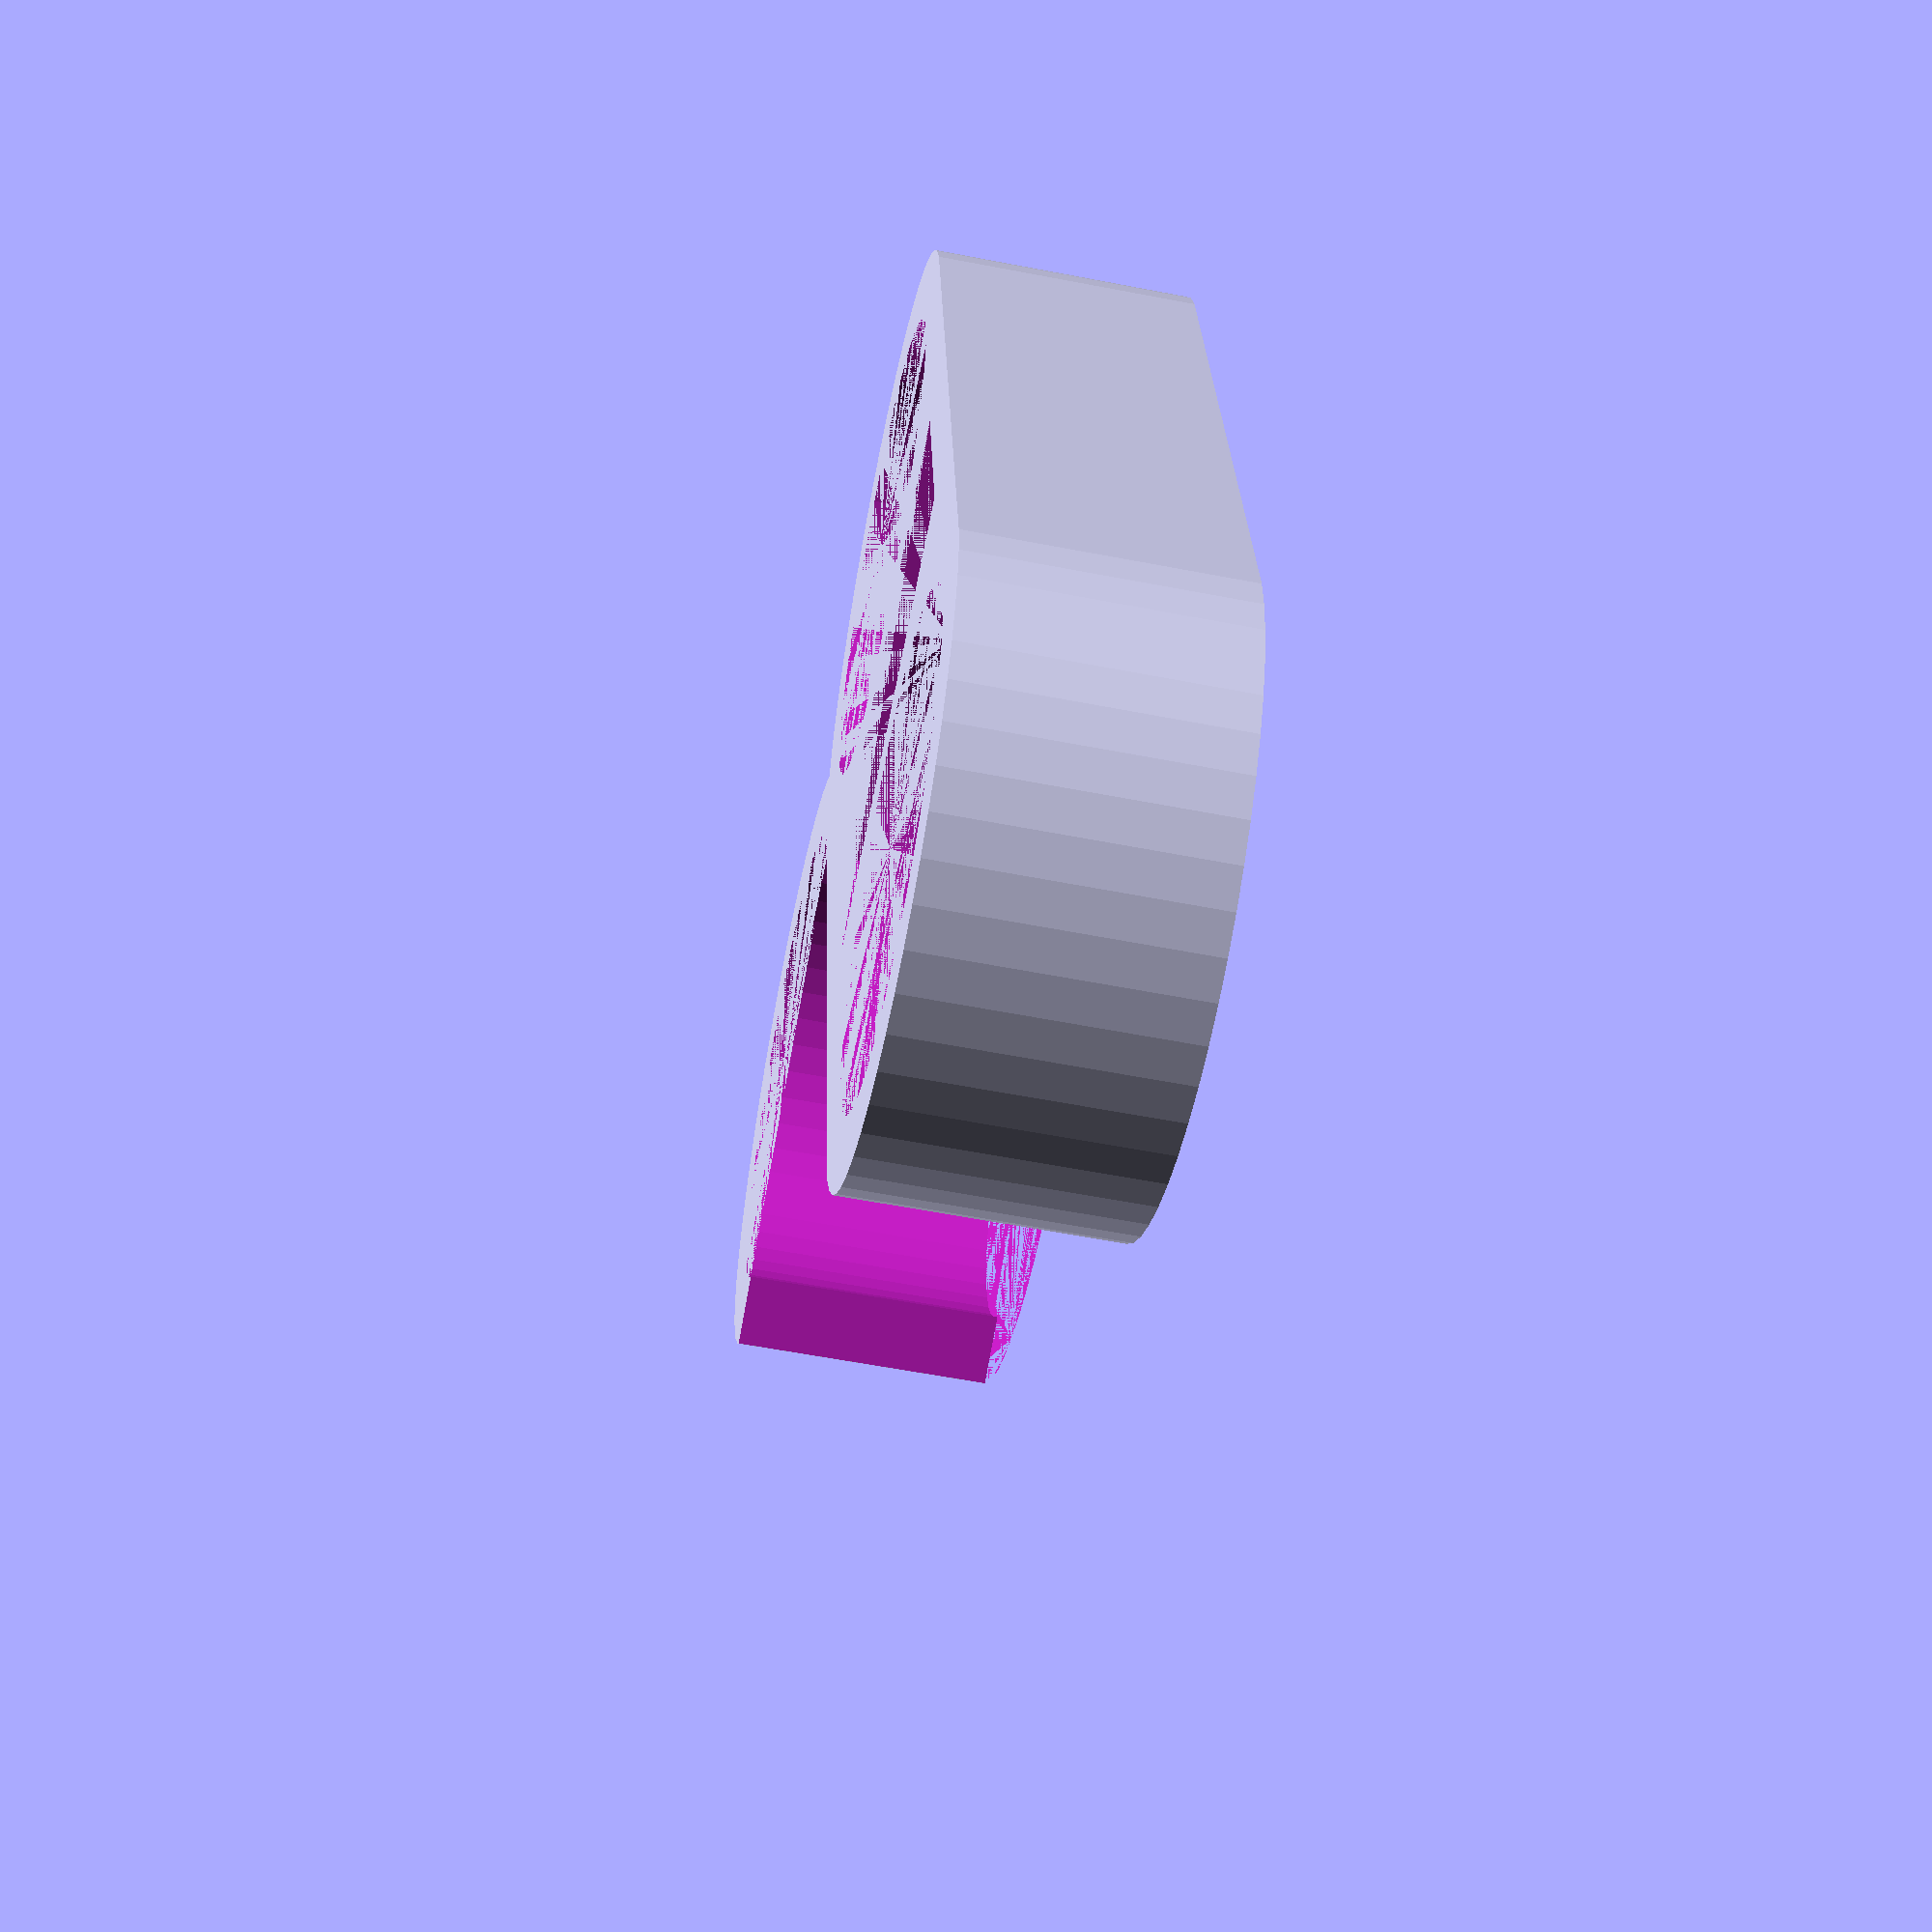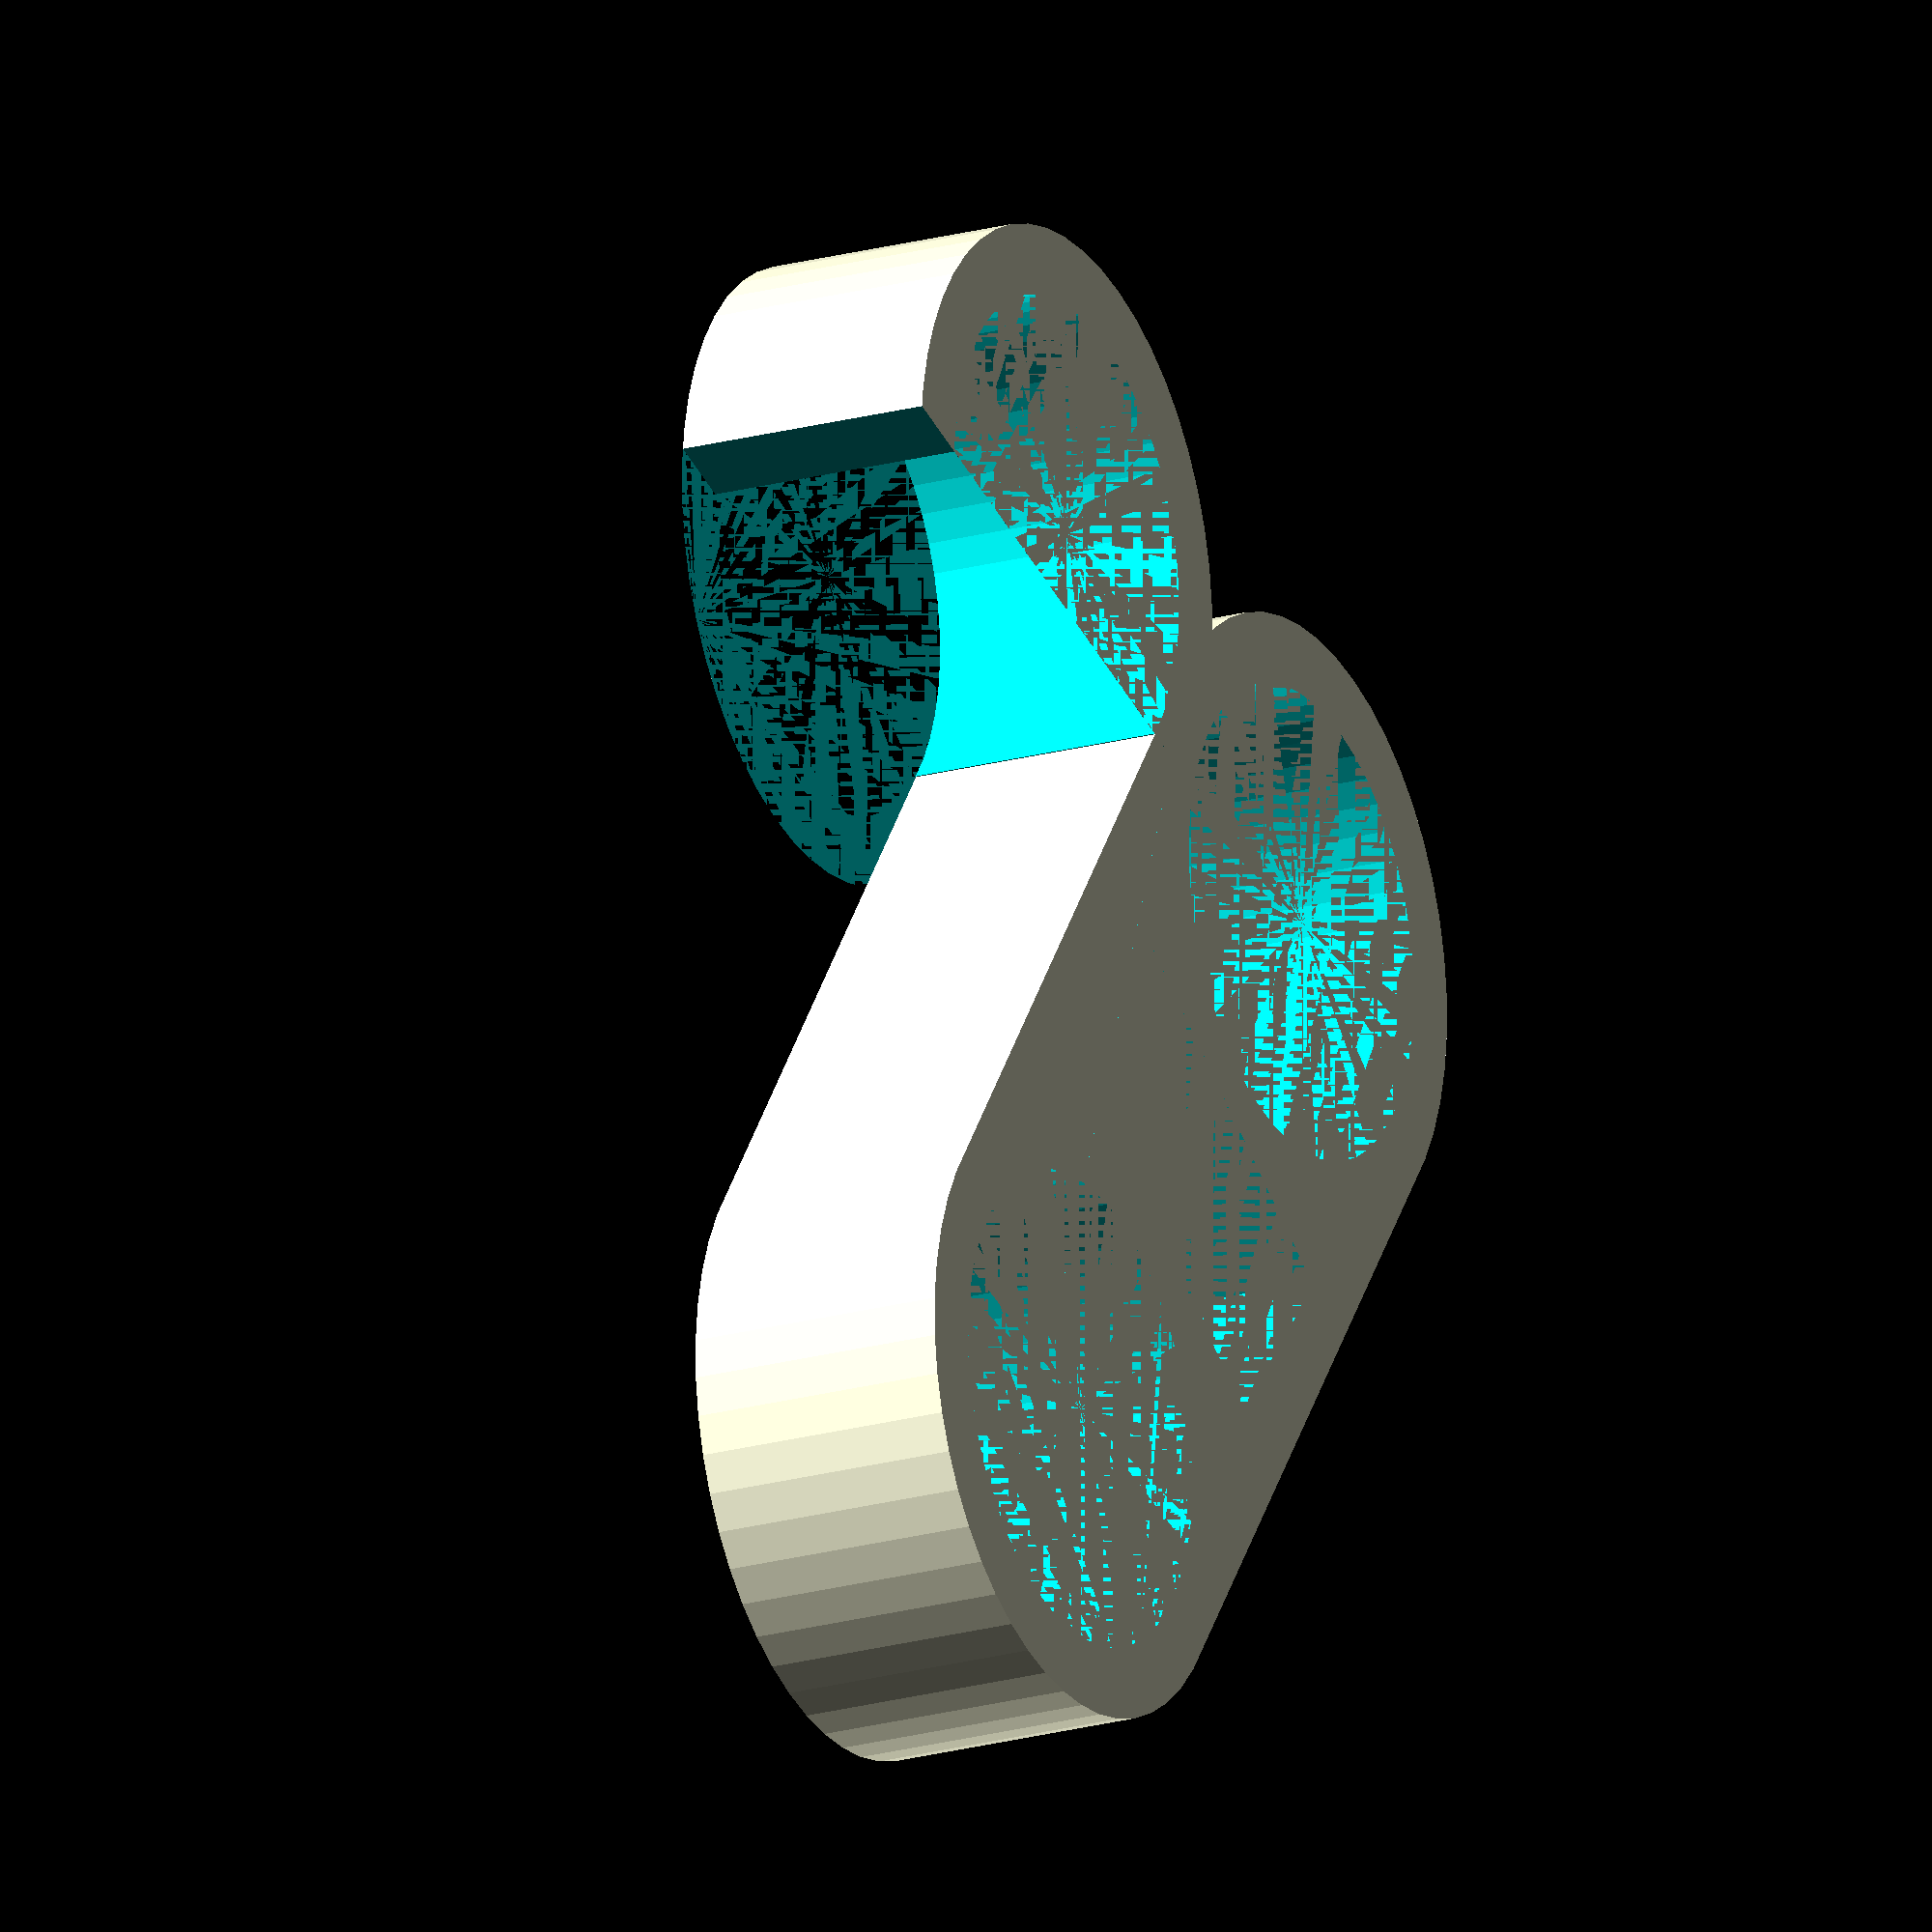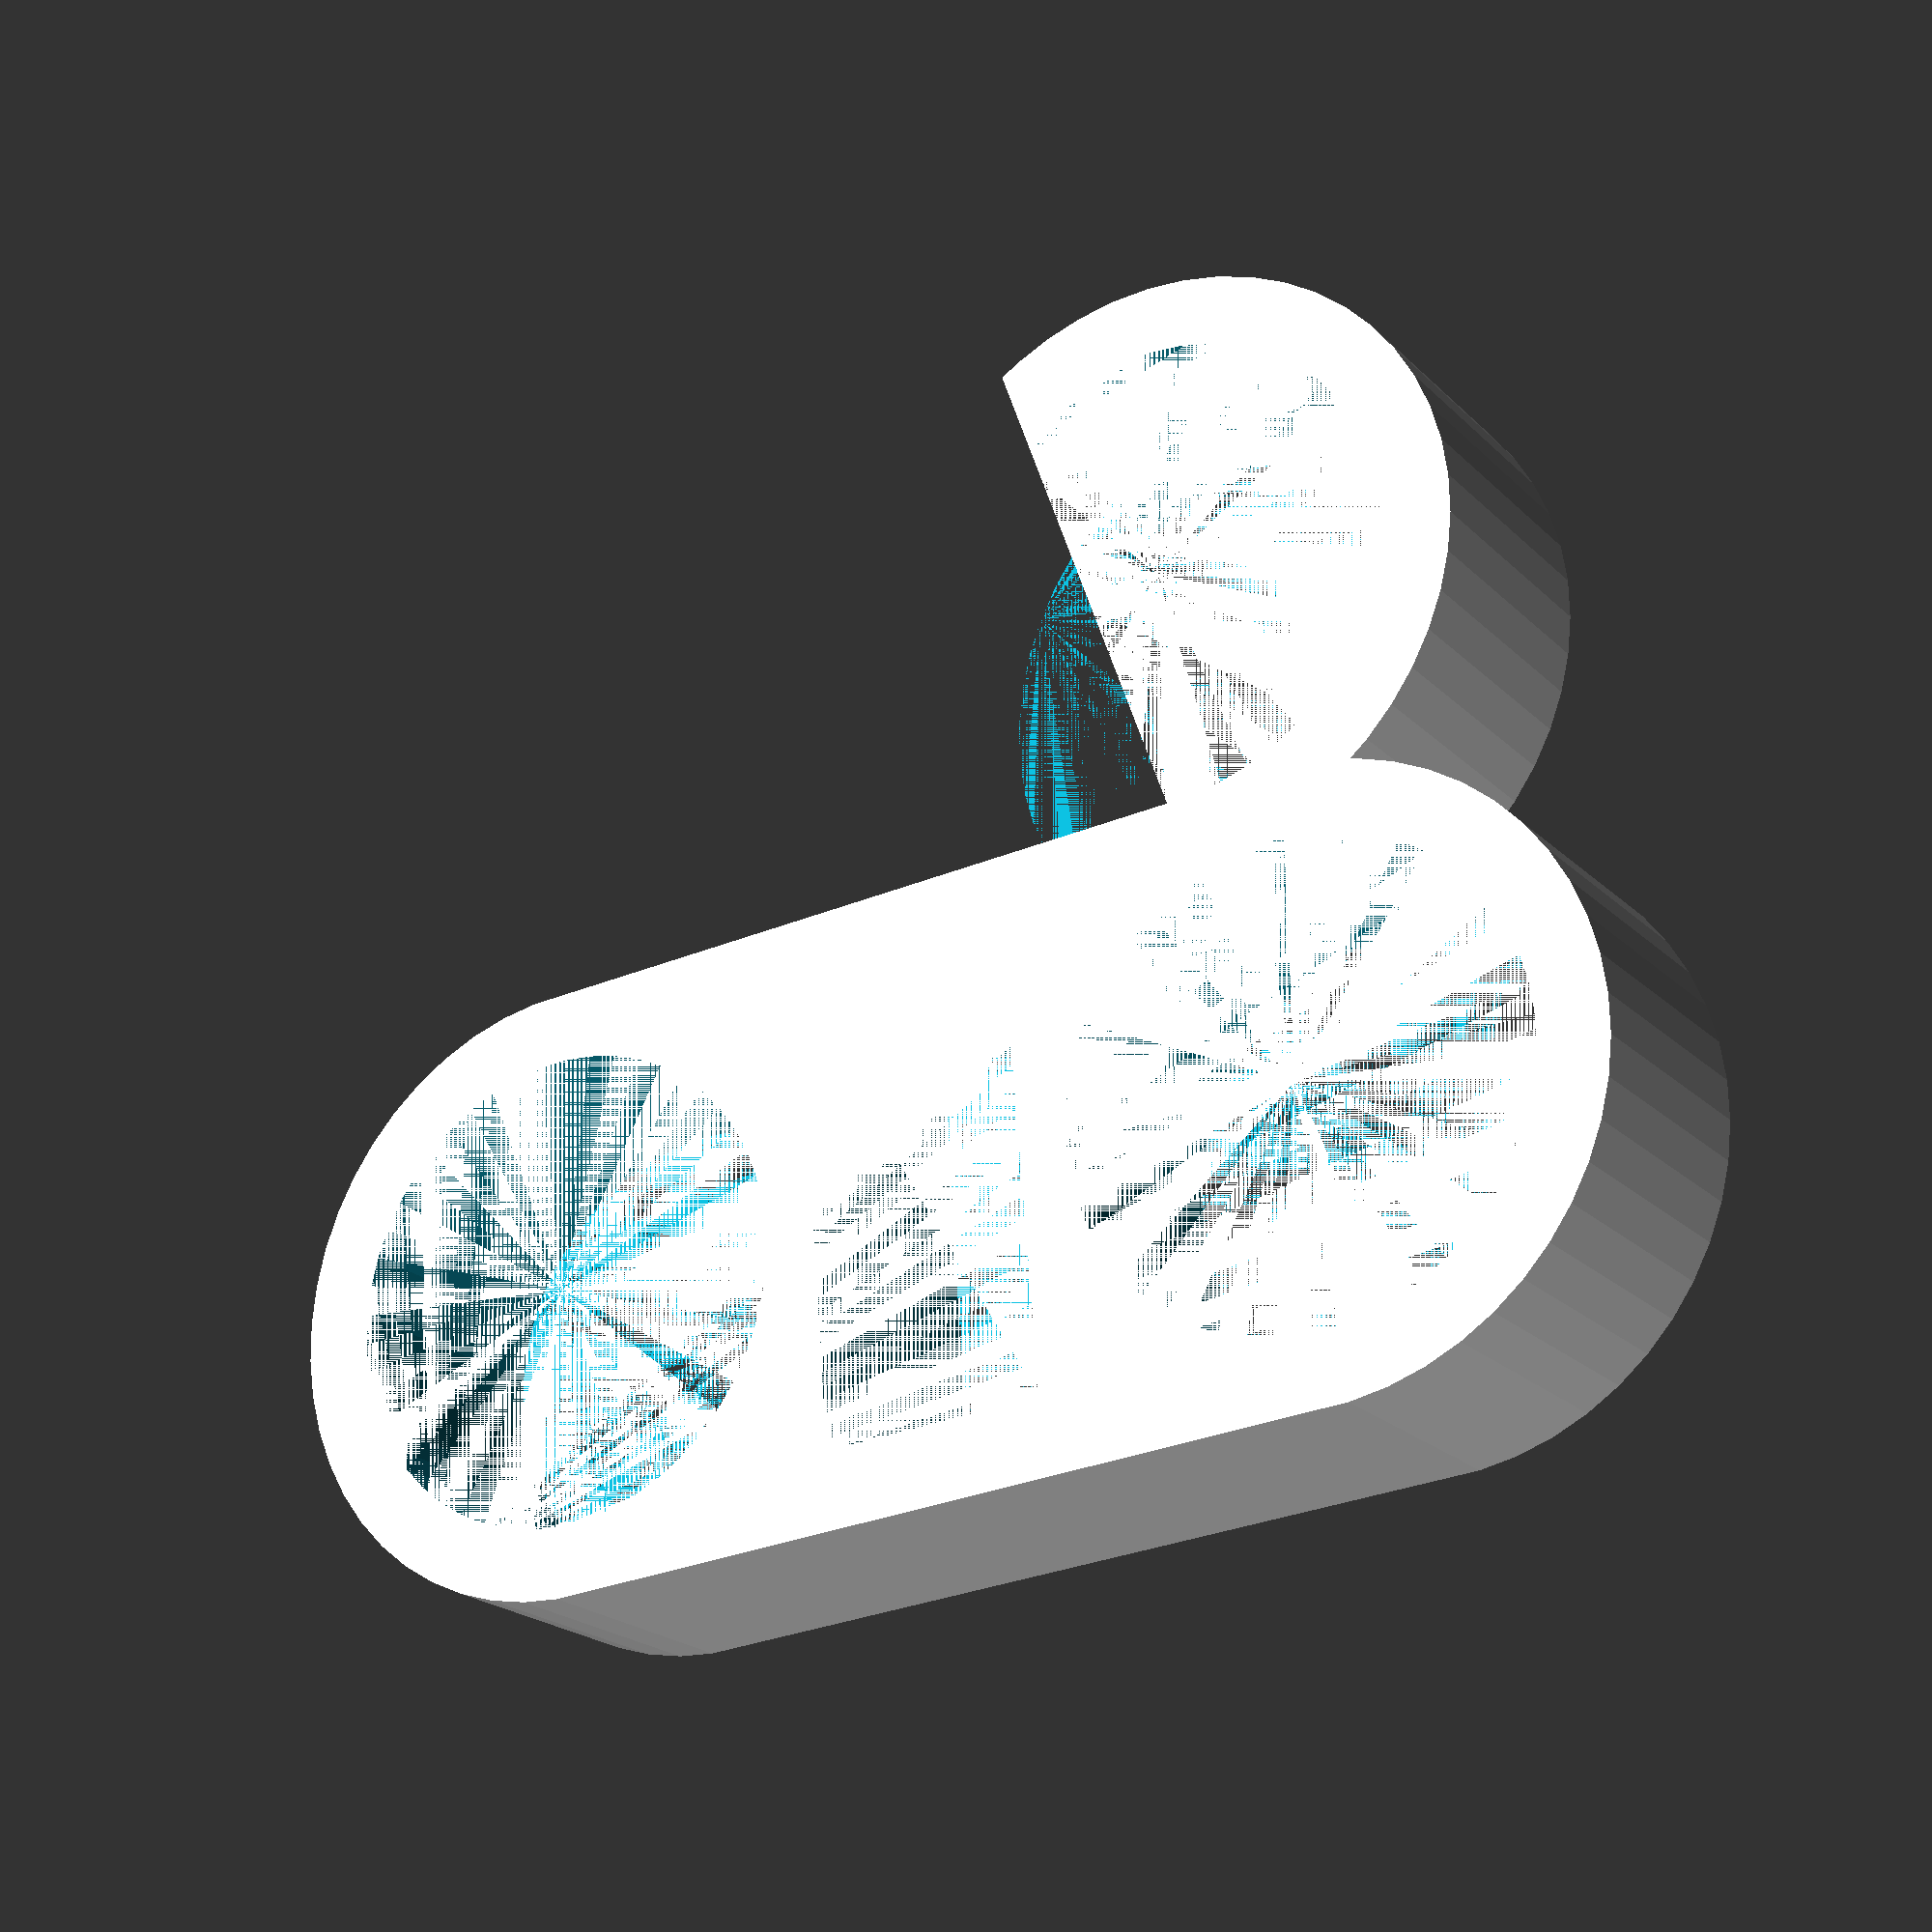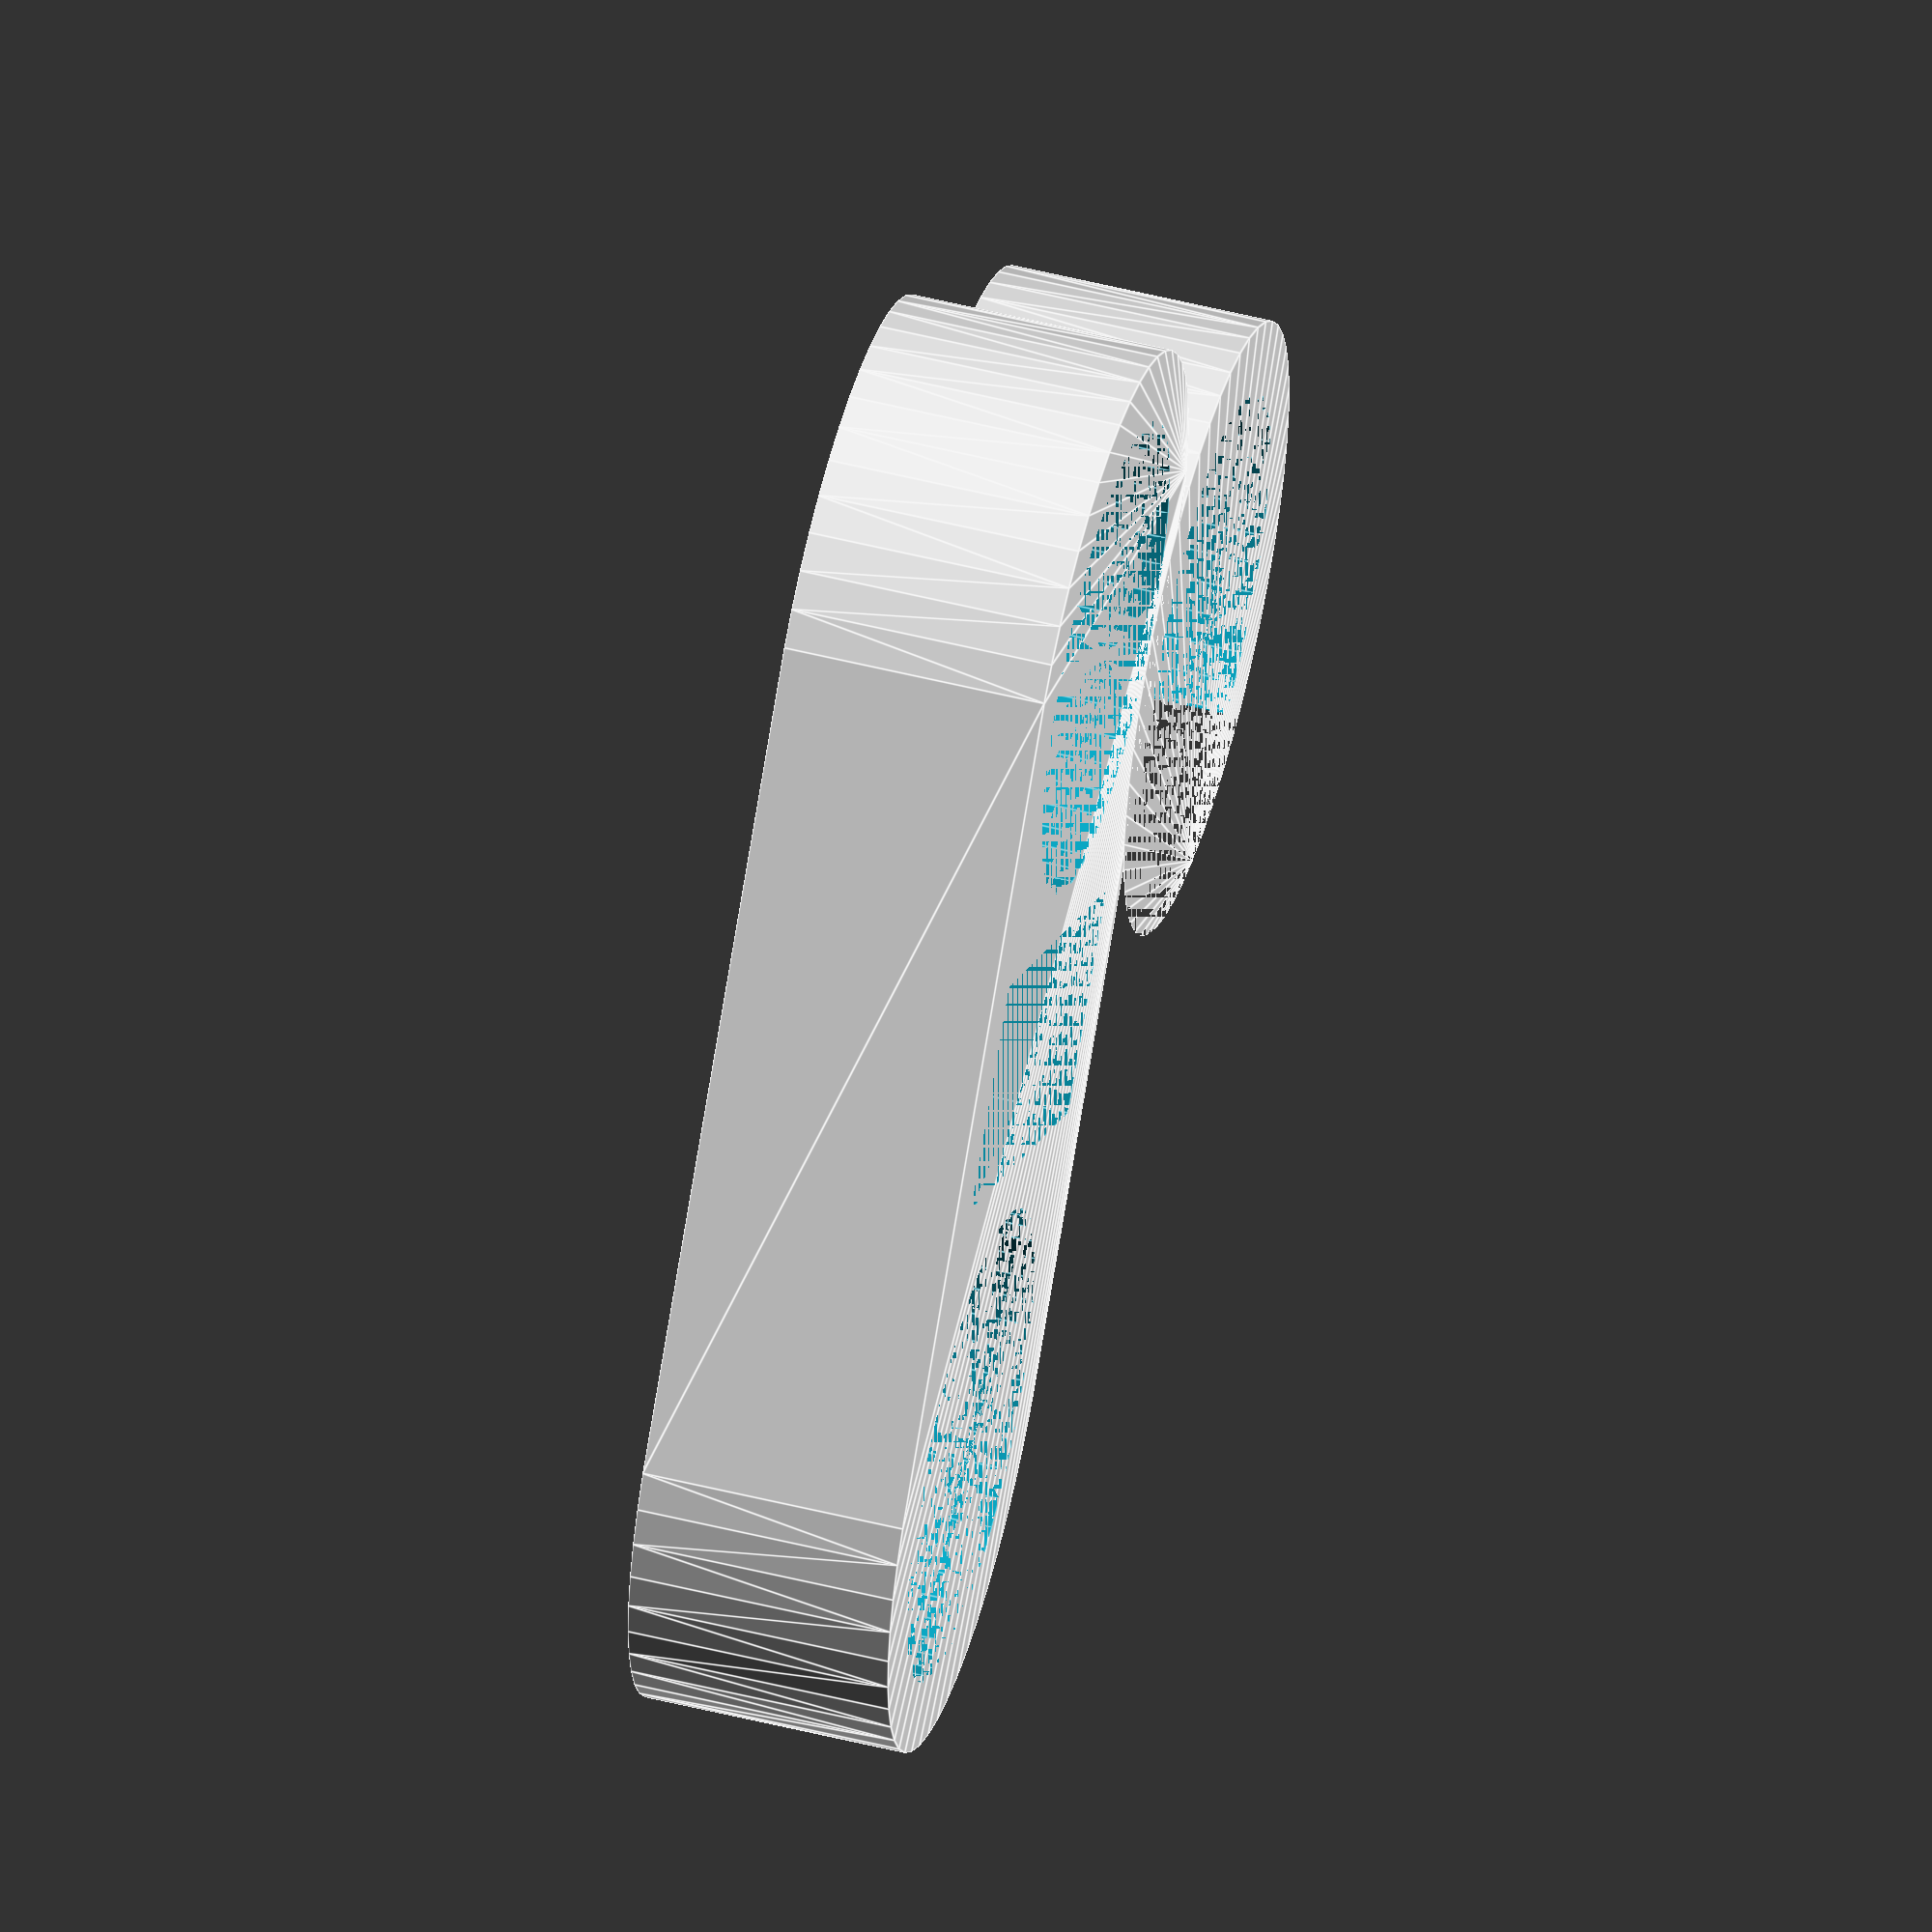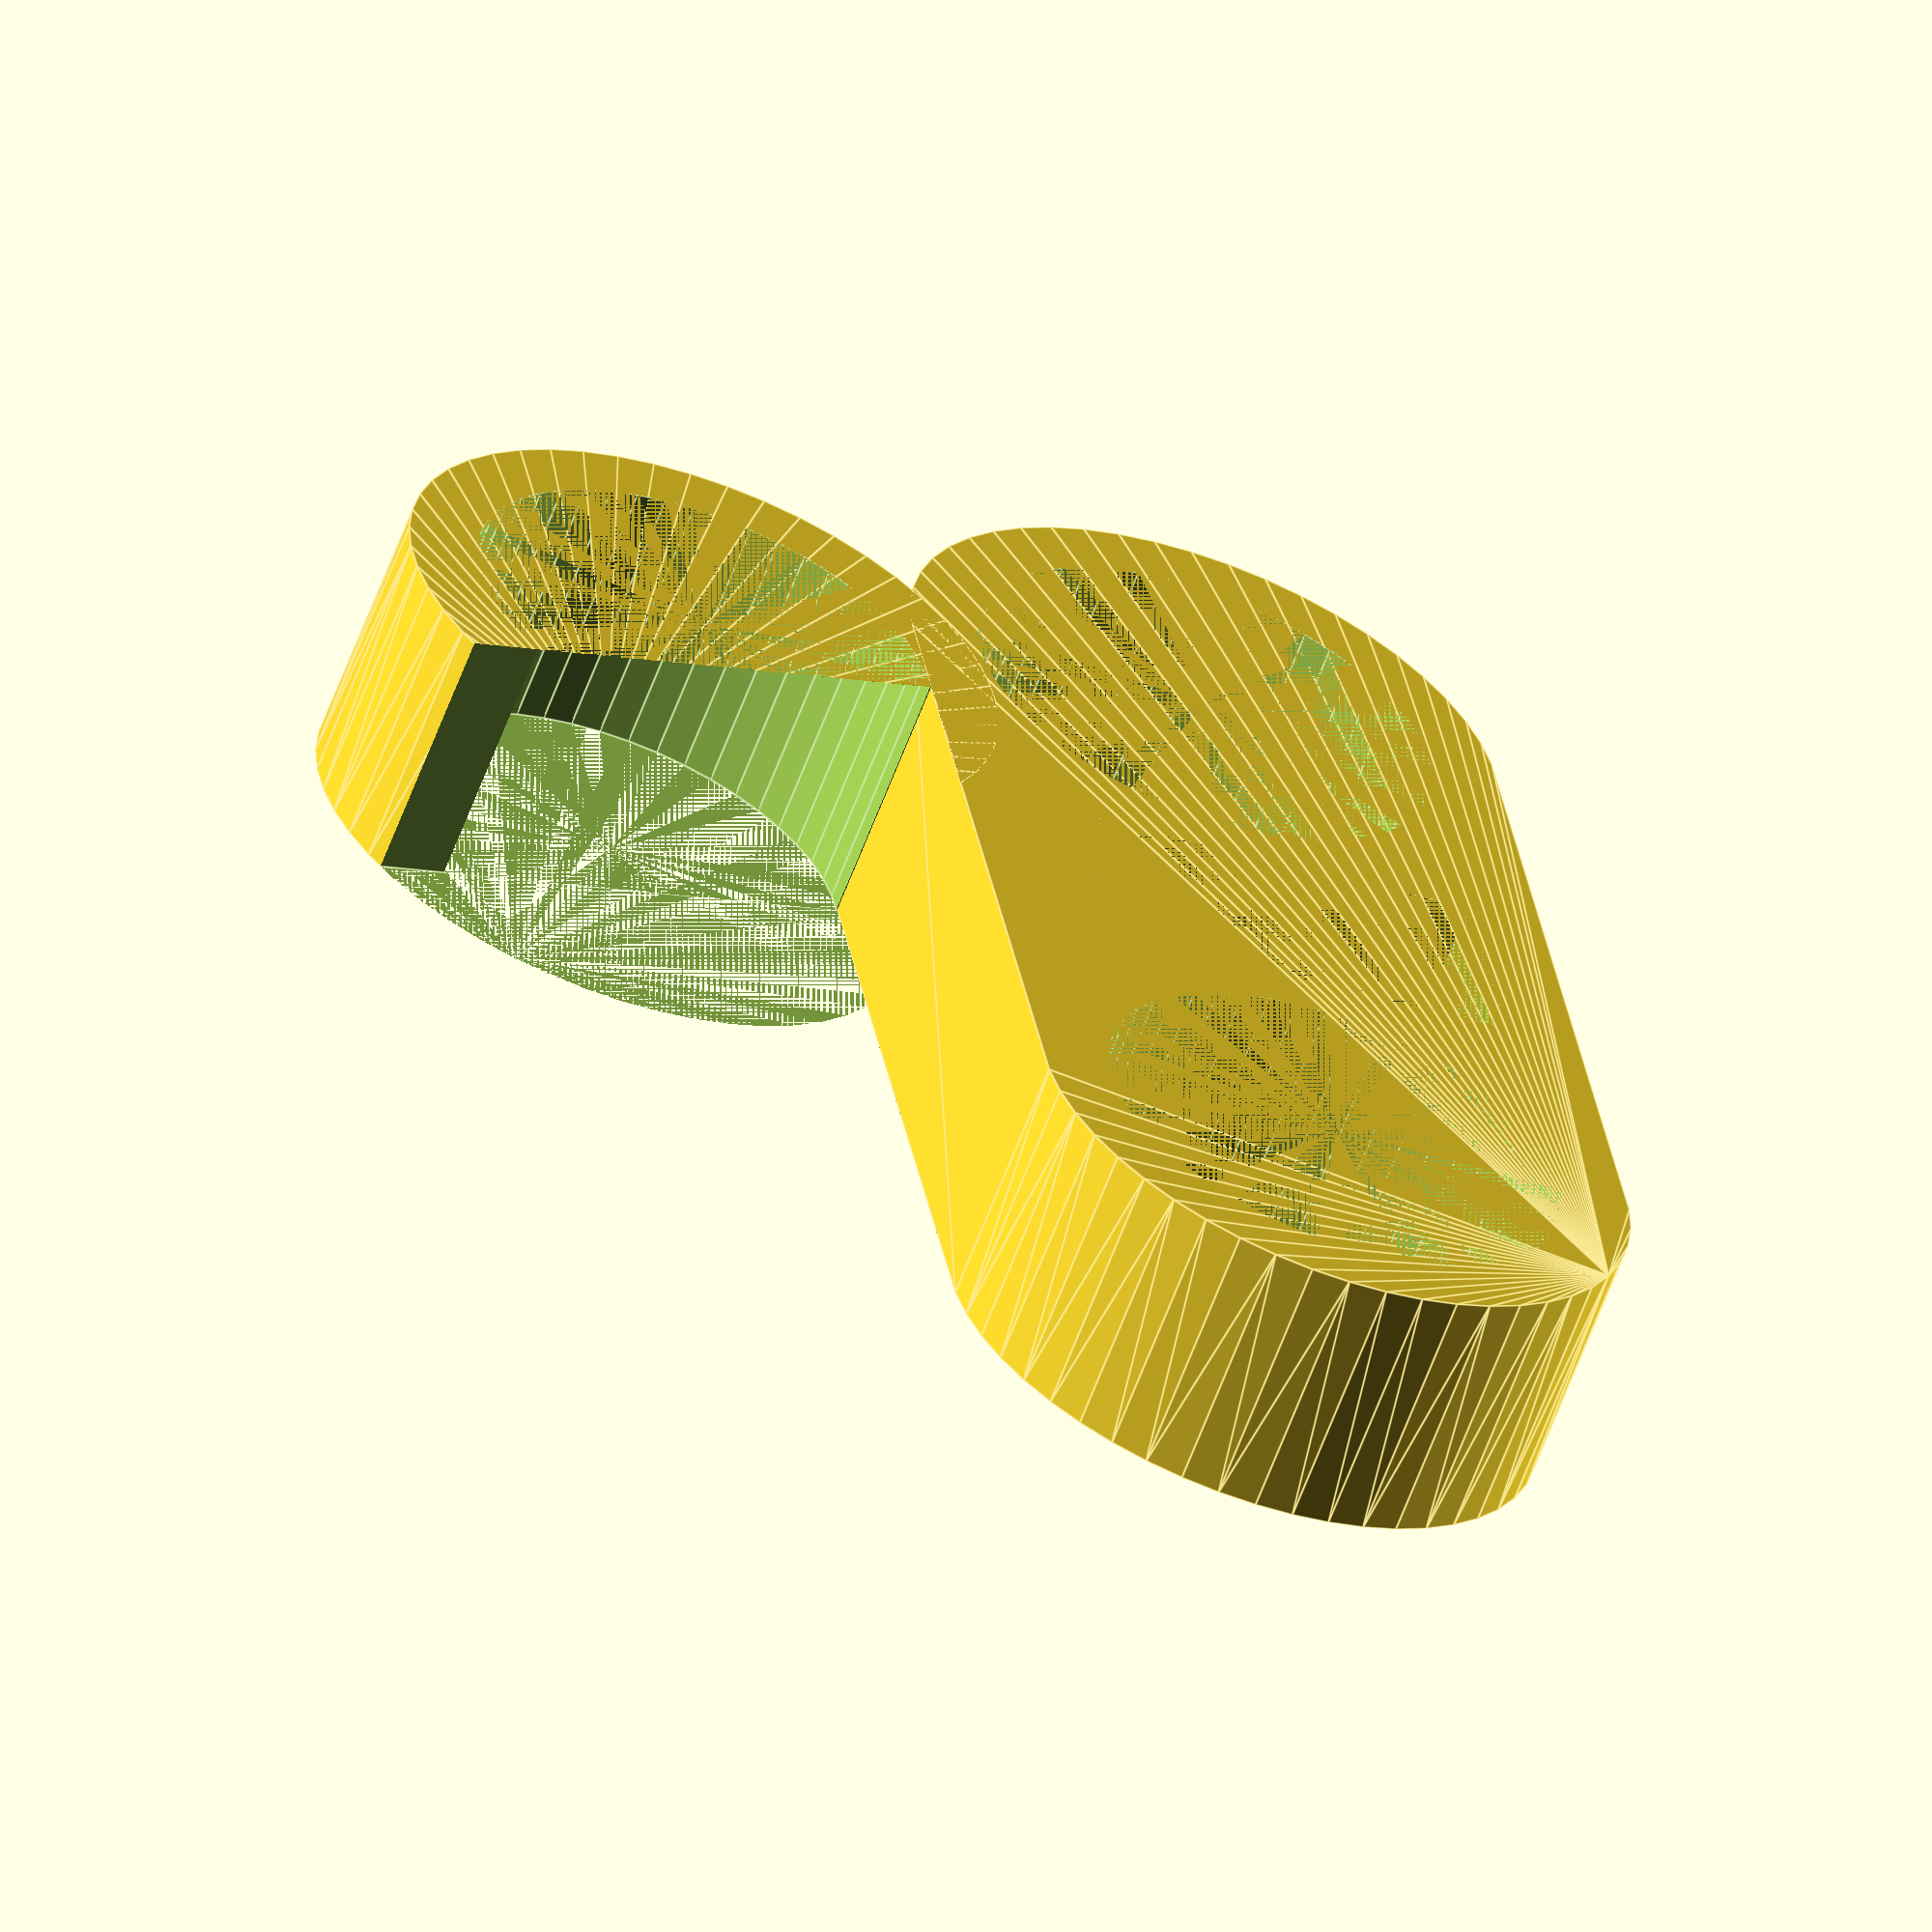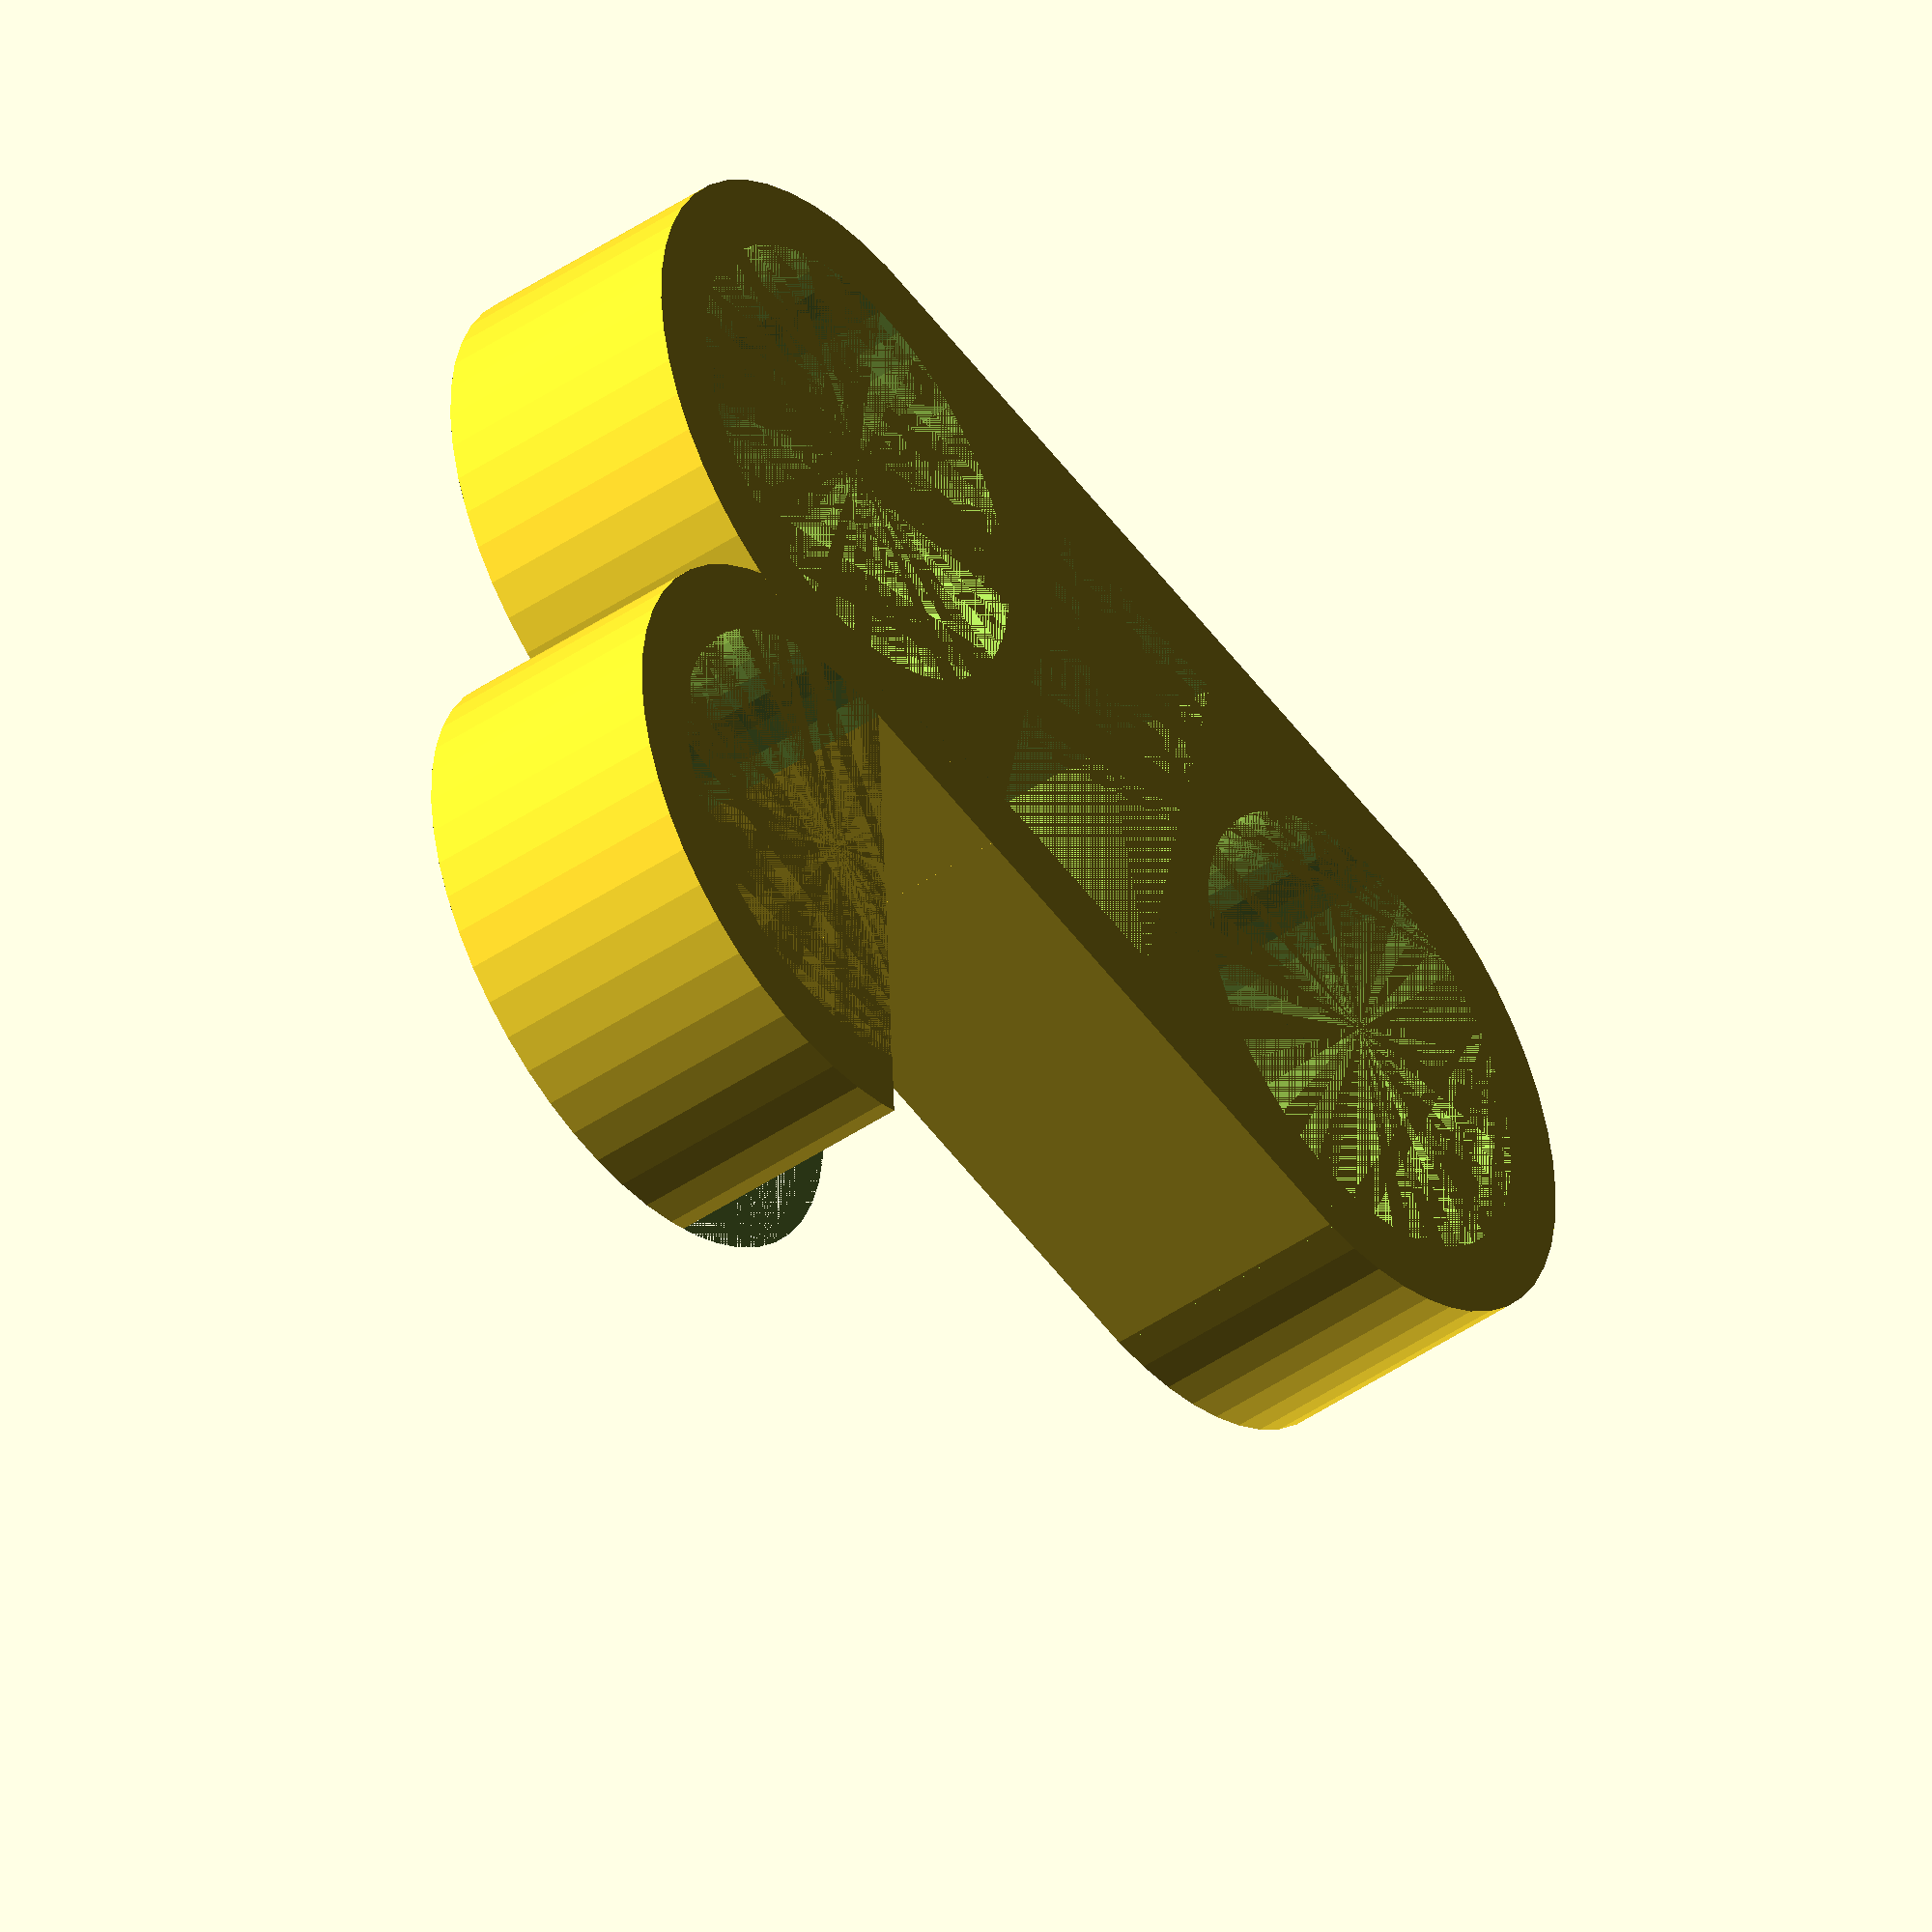
<openscad>
$fn=50;
height = 15;

difference() {
hull(){
cylinder(height,17.5,17.5);
translate([45.8,0,0]) cylinder(height,17.5,17.5);
}
cylinder(height,13.5,13.5);
translate([45.8,0,0]) cylinder(height,13.5,13.5);

translate([16.5,-13.1,0]) cube([13,26.2, height]);
}

translate([-5,0,0]) difference() {
hull(){

translate([45.8,31,0]) cylinder(height,17.5,17.5);
}
translate([45.8,31,0]) cylinder(height,13.5,13.5);
translate([7,5,0]) rotate([0,0,15]) cube([40,40, 40]);
}


</openscad>
<views>
elev=58.7 azim=262.6 roll=78.7 proj=p view=solid
elev=20.0 azim=305.4 roll=297.6 proj=o view=wireframe
elev=201.1 azim=175.3 roll=148.9 proj=p view=wireframe
elev=128.4 azim=51.6 roll=74.7 proj=o view=edges
elev=241.9 azim=80.2 roll=200.4 proj=o view=edges
elev=44.6 azim=192.3 roll=308.6 proj=o view=solid
</views>
